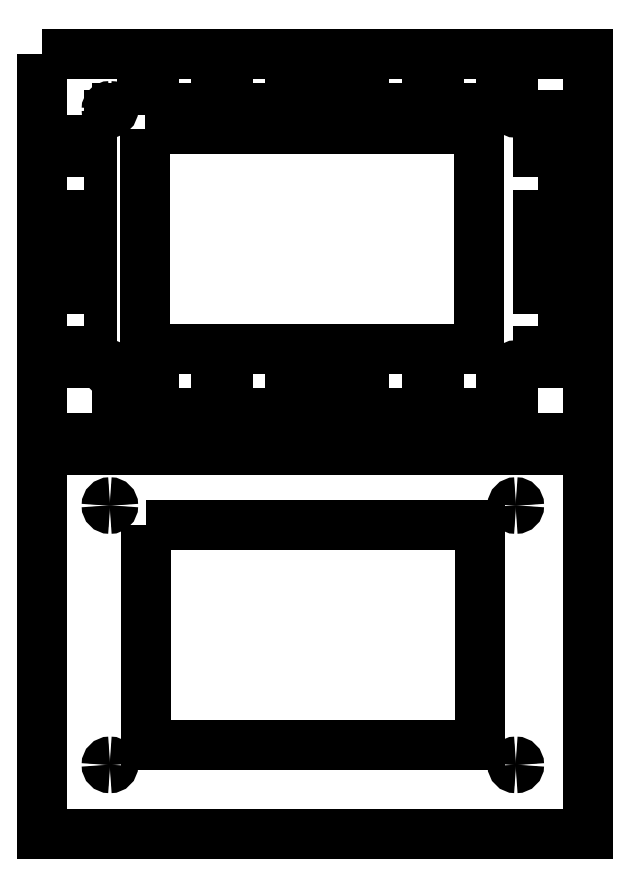
<metadata>
{"format":"dxf","ext":"dxf","renderer":"ezdxf+matplotlib","layout":"modelspace","background":"white","min_lineweight":24,"dpi":150}
</metadata>
<code>
0
SECTION
2
ENTITIES
0
LWPOLYLINE
8
Layer_1
90
14
70
1
10
5
20
594.9
30
0
10
5
20
580
30
0
10
5
20
575
30
0
10
5
20
465
30
0
10
5
20
460
30
0
10
5
20
439.9
30
0
10
225.1
20
439.9
30
0
10
225.1
20
460
30
0
10
225.1
20
465
30
0
10
225.1
20
575
30
0
10
225.1
20
580
30
0
10
225.1
20
594.9
30
0
10
5
20
594.9
30
0
10
5
20
594.9
30
0
0
LWPOLYLINE
8
Layer_1
90
6
70
1
10
34.99
20
583
30
0
10
50
20
583
30
0
10
50
20
580
30
0
10
34.99
20
580
30
0
10
34.99
20
583
30
0
10
34.99
20
583
30
0
0
LWPOLYLINE
8
Layer_1
90
6
70
1
10
65
20
583
30
0
10
80
20
583
30
0
10
80
20
580
30
0
10
65
20
580
30
0
10
65
20
583
30
0
10
65
20
583
30
0
0
LWPOLYLINE
8
Layer_1
90
6
70
1
10
95
20
583
30
0
10
110
20
583
30
0
10
110
20
580
30
0
10
95
20
580
30
0
10
95
20
583
30
0
10
95
20
583
30
0
0
LWPOLYLINE
8
Layer_1
90
6
70
1
10
120
20
583
30
0
10
135
20
583
30
0
10
135
20
580
30
0
10
120
20
580
30
0
10
120
20
583
30
0
10
120
20
583
30
0
0
LWPOLYLINE
8
Layer_1
90
6
70
1
10
150
20
583
30
0
10
165
20
583
30
0
10
165
20
580
30
0
10
150
20
580
30
0
10
150
20
583
30
0
10
150
20
583
30
0
0
SPLINE
8
Layer_1
70
8
71
3
72
8
73
4
74
0
40
0
40
0
40
0
40
0
40
1
40
1
40
1
40
1
10
32.29
20
573.7
30
0
10
33.02
20
573.7
30
0
10
33.61
20
573.1
30
0
10
33.61
20
572.4
30
0
0
SPLINE
8
Layer_1
70
8
71
3
72
8
73
4
74
0
40
0
40
0
40
0
40
0
40
1
40
1
40
1
40
1
10
33.61
20
572.4
30
0
10
33.61
20
571.6
30
0
10
33.02
20
571.1
30
0
10
32.29
20
571.1
30
0
0
SPLINE
8
Layer_1
70
8
71
3
72
8
73
4
74
0
40
0
40
0
40
0
40
0
40
1
40
1
40
1
40
1
10
32.29
20
571.1
30
0
10
31.56
20
571.1
30
0
10
30.96
20
571.6
30
0
10
30.96
20
572.4
30
0
0
SPLINE
8
Layer_1
70
8
71
3
72
8
73
4
74
0
40
0
40
0
40
0
40
0
40
1
40
1
40
1
40
1
10
30.96
20
572.4
30
0
10
30.96
20
573.1
30
0
10
31.56
20
573.7
30
0
10
32.29
20
573.7
30
0
0
LWPOLYLINE
8
Layer_1
90
6
70
1
10
180
20
583
30
0
10
195
20
583
30
0
10
195
20
580
30
0
10
180
20
580
30
0
10
180
20
583
30
0
10
180
20
583
30
0
0
SPLINE
8
Layer_1
70
8
71
3
72
8
73
4
74
0
40
0
40
0
40
0
40
0
40
1
40
1
40
1
40
1
10
196.1
20
573.7
30
0
10
196.8
20
573.7
30
0
10
197.4
20
573.1
30
0
10
197.4
20
572.4
30
0
0
SPLINE
8
Layer_1
70
8
71
3
72
8
73
4
74
0
40
0
40
0
40
0
40
0
40
1
40
1
40
1
40
1
10
197.4
20
572.4
30
0
10
197.4
20
571.6
30
0
10
196.8
20
571.1
30
0
10
196.1
20
571.1
30
0
0
SPLINE
8
Layer_1
70
8
71
3
72
8
73
4
74
0
40
0
40
0
40
0
40
0
40
1
40
1
40
1
40
1
10
196.1
20
571.1
30
0
10
195.3
20
571.1
30
0
10
194.7
20
571.6
30
0
10
194.7
20
572.4
30
0
0
SPLINE
8
Layer_1
70
8
71
3
72
8
73
4
74
0
40
0
40
0
40
0
40
0
40
1
40
1
40
1
40
1
10
194.7
20
572.4
30
0
10
194.7
20
573.1
30
0
10
195.3
20
573.7
30
0
10
196.1
20
573.7
30
0
0
LWPOLYLINE
8
Layer_1
90
2
70
1
10
32.29
20
573.7
30
0
10
32.29
20
573.7
30
0
0
LWPOLYLINE
8
Layer_1
90
2
70
1
10
196.1
20
573.7
30
0
10
196.1
20
573.7
30
0
0
LWPOLYLINE
8
Layer_1
90
6
70
1
10
21.99
20
570
30
0
10
25
20
570
30
0
10
25
20
555
30
0
10
21.99
20
555
30
0
10
21.99
20
570
30
0
10
21.99
20
570
30
0
0
LWPOLYLINE
8
Layer_1
90
6
70
1
10
205
20
570
30
0
10
208
20
570
30
0
10
208
20
555
30
0
10
205
20
555
30
0
10
205
20
570
30
0
10
205
20
570
30
0
0
LWPOLYLINE
8
Layer_1
90
6
70
1
10
46.46
20
564.4
30
0
10
181.1
20
564.4
30
0
10
181.1
20
475.8
30
0
10
46.46
20
475.8
30
0
10
46.46
20
564.4
30
0
10
46.46
20
564.4
30
0
0
LWPOLYLINE
8
Layer_1
90
6
70
1
10
21.99
20
540
30
0
10
25
20
540
30
0
10
25
20
525
30
0
10
21.99
20
525
30
0
10
21.99
20
540
30
0
10
21.99
20
540
30
0
0
LWPOLYLINE
8
Layer_1
90
6
70
1
10
205
20
540
30
0
10
208
20
540
30
0
10
208
20
525
30
0
10
205
20
525
30
0
10
205
20
540
30
0
10
205
20
540
30
0
0
LWPOLYLINE
8
Layer_1
90
6
70
1
10
21.99
20
515
30
0
10
25
20
515
30
0
10
25
20
500
30
0
10
21.99
20
500
30
0
10
21.99
20
515
30
0
10
21.99
20
515
30
0
0
LWPOLYLINE
8
Layer_1
90
6
70
1
10
205
20
515
30
0
10
208
20
515
30
0
10
208
20
500
30
0
10
205
20
500
30
0
10
205
20
515
30
0
10
205
20
515
30
0
0
LWPOLYLINE
8
Layer_1
90
6
70
1
10
21.99
20
485
30
0
10
25
20
485
30
0
10
25
20
470
30
0
10
21.99
20
470
30
0
10
21.99
20
485
30
0
10
21.99
20
485
30
0
0
SPLINE
8
Layer_1
70
8
71
3
72
8
73
4
74
0
40
0
40
0
40
0
40
0
40
1
40
1
40
1
40
1
10
32.29
20
469.1
30
0
10
33.02
20
469.1
30
0
10
33.61
20
468.5
30
0
10
33.61
20
467.7
30
0
0
SPLINE
8
Layer_1
70
8
71
3
72
8
73
4
74
0
40
0
40
0
40
0
40
0
40
1
40
1
40
1
40
1
10
33.61
20
467.7
30
0
10
33.61
20
467
30
0
10
33.02
20
466.4
30
0
10
32.29
20
466.4
30
0
0
SPLINE
8
Layer_1
70
8
71
3
72
8
73
4
74
0
40
0
40
0
40
0
40
0
40
1
40
1
40
1
40
1
10
32.29
20
466.4
30
0
10
31.56
20
466.4
30
0
10
30.96
20
467
30
0
10
30.96
20
467.7
30
0
0
SPLINE
8
Layer_1
70
8
71
3
72
8
73
4
74
0
40
0
40
0
40
0
40
0
40
1
40
1
40
1
40
1
10
30.96
20
467.7
30
0
10
30.96
20
468.5
30
0
10
31.56
20
469.1
30
0
10
32.29
20
469.1
30
0
0
LWPOLYLINE
8
Layer_1
90
6
70
1
10
205
20
485
30
0
10
208
20
485
30
0
10
208
20
470
30
0
10
205
20
470
30
0
10
205
20
485
30
0
10
205
20
485
30
0
0
SPLINE
8
Layer_1
70
8
71
3
72
8
73
4
74
0
40
0
40
0
40
0
40
0
40
1
40
1
40
1
40
1
10
196.1
20
469.1
30
0
10
196.8
20
469.1
30
0
10
197.4
20
468.5
30
0
10
197.4
20
467.7
30
0
0
SPLINE
8
Layer_1
70
8
71
3
72
8
73
4
74
0
40
0
40
0
40
0
40
0
40
1
40
1
40
1
40
1
10
197.4
20
467.7
30
0
10
197.4
20
467
30
0
10
196.8
20
466.4
30
0
10
196.1
20
466.4
30
0
0
SPLINE
8
Layer_1
70
8
71
3
72
8
73
4
74
0
40
0
40
0
40
0
40
0
40
1
40
1
40
1
40
1
10
196.1
20
466.4
30
0
10
195.3
20
466.4
30
0
10
194.7
20
467
30
0
10
194.7
20
467.7
30
0
0
SPLINE
8
Layer_1
70
8
71
3
72
8
73
4
74
0
40
0
40
0
40
0
40
0
40
1
40
1
40
1
40
1
10
194.7
20
467.7
30
0
10
194.7
20
468.5
30
0
10
195.3
20
469.1
30
0
10
196.1
20
469.1
30
0
0
LWPOLYLINE
8
Layer_1
90
2
70
1
10
32.29
20
469.1
30
0
10
32.29
20
469.1
30
0
0
LWPOLYLINE
8
Layer_1
90
2
70
1
10
196.1
20
469.1
30
0
10
196.1
20
469.1
30
0
0
LWPOLYLINE
8
Layer_1
90
6
70
1
10
34.99
20
460
30
0
10
50
20
460
30
0
10
50
20
457
30
0
10
34.99
20
457
30
0
10
34.99
20
460
30
0
10
34.99
20
460
30
0
0
LWPOLYLINE
8
Layer_1
90
6
70
1
10
65
20
460
30
0
10
80
20
460
30
0
10
80
20
457
30
0
10
65
20
457
30
0
10
65
20
460
30
0
10
65
20
460
30
0
0
LWPOLYLINE
8
Layer_1
90
6
70
1
10
95
20
460
30
0
10
110
20
460
30
0
10
110
20
457
30
0
10
95
20
457
30
0
10
95
20
460
30
0
10
95
20
460
30
0
0
LWPOLYLINE
8
Layer_1
90
6
70
1
10
120
20
460
30
0
10
135
20
460
30
0
10
135
20
457
30
0
10
120
20
457
30
0
10
120
20
460
30
0
10
120
20
460
30
0
0
LWPOLYLINE
8
Layer_1
90
6
70
1
10
150
20
460
30
0
10
165
20
460
30
0
10
165
20
457
30
0
10
150
20
457
30
0
10
150
20
460
30
0
10
150
20
460
30
0
0
LWPOLYLINE
8
Layer_1
90
6
70
1
10
180
20
460
30
0
10
195
20
460
30
0
10
195
20
457
30
0
10
180
20
457
30
0
10
180
20
460
30
0
10
180
20
460
30
0
0
SPLINE
8
Layer_1
70
8
71
3
72
8
73
4
74
0
40
0
40
0
40
0
40
0
40
1
40
1
40
1
40
1
10
32.29
20
413.8
30
0
10
33.02
20
413.8
30
0
10
33.61
20
413.2
30
0
10
33.61
20
412.5
30
0
0
SPLINE
8
Layer_1
70
8
71
3
72
8
73
4
74
0
40
0
40
0
40
0
40
0
40
1
40
1
40
1
40
1
10
33.61
20
412.5
30
0
10
33.61
20
411.8
30
0
10
33.02
20
411.2
30
0
10
32.29
20
411.2
30
0
0
SPLINE
8
Layer_1
70
8
71
3
72
8
73
4
74
0
40
0
40
0
40
0
40
0
40
1
40
1
40
1
40
1
10
32.29
20
411.2
30
0
10
31.56
20
411.2
30
0
10
30.96
20
411.8
30
0
10
30.96
20
412.5
30
0
0
SPLINE
8
Layer_1
70
8
71
3
72
8
73
4
74
0
40
0
40
0
40
0
40
0
40
1
40
1
40
1
40
1
10
30.96
20
412.5
30
0
10
30.96
20
413.2
30
0
10
31.56
20
413.8
30
0
10
32.29
20
413.8
30
0
0
LWPOLYLINE
8
Layer_1
90
14
70
1
10
5
20
435
30
0
10
5
20
420.1
30
0
10
5
20
415.1
30
0
10
5
20
305.1
30
0
10
5
20
300.1
30
0
10
5
20
280
30
0
10
225.1
20
280
30
0
10
225.1
20
300.1
30
0
10
225.1
20
305.1
30
0
10
225.1
20
415.1
30
0
10
225.1
20
420.1
30
0
10
225.1
20
435
30
0
10
5
20
435
30
0
10
5
20
435
30
0
0
SPLINE
8
Layer_1
70
8
71
3
72
8
73
4
74
0
40
0
40
0
40
0
40
0
40
1
40
1
40
1
40
1
10
196.1
20
413.8
30
0
10
196.8
20
413.8
30
0
10
197.4
20
413.2
30
0
10
197.4
20
412.5
30
0
0
SPLINE
8
Layer_1
70
8
71
3
72
8
73
4
74
0
40
0
40
0
40
0
40
0
40
1
40
1
40
1
40
1
10
197.4
20
412.5
30
0
10
197.4
20
411.8
30
0
10
196.8
20
411.2
30
0
10
196.1
20
411.2
30
0
0
SPLINE
8
Layer_1
70
8
71
3
72
8
73
4
74
0
40
0
40
0
40
0
40
0
40
1
40
1
40
1
40
1
10
196.1
20
411.2
30
0
10
195.3
20
411.2
30
0
10
194.8
20
411.8
30
0
10
194.8
20
412.5
30
0
0
SPLINE
8
Layer_1
70
8
71
3
72
8
73
4
74
0
40
0
40
0
40
0
40
0
40
1
40
1
40
1
40
1
10
194.8
20
412.5
30
0
10
194.8
20
413.2
30
0
10
195.3
20
413.8
30
0
10
196.1
20
413.8
30
0
0
LWPOLYLINE
8
Layer_1
90
2
70
1
10
32.29
20
413.8
30
0
10
32.29
20
413.8
30
0
0
LWPOLYLINE
8
Layer_1
90
2
70
1
10
196.1
20
413.8
30
0
10
196.1
20
413.8
30
0
0
SPLINE
8
Layer_1
70
8
71
3
72
8
73
4
74
0
40
0
40
0
40
0
40
0
40
1
40
1
40
1
40
1
10
32.29
20
309.2
30
0
10
33.02
20
309.2
30
0
10
33.61
20
308.6
30
0
10
33.61
20
307.9
30
0
0
SPLINE
8
Layer_1
70
8
71
3
72
8
73
4
74
0
40
0
40
0
40
0
40
0
40
1
40
1
40
1
40
1
10
33.61
20
307.9
30
0
10
33.61
20
307.1
30
0
10
33.02
20
306.6
30
0
10
32.29
20
306.6
30
0
0
SPLINE
8
Layer_1
70
8
71
3
72
8
73
4
74
0
40
0
40
0
40
0
40
0
40
1
40
1
40
1
40
1
10
32.29
20
306.6
30
0
10
31.56
20
306.6
30
0
10
30.96
20
307.1
30
0
10
30.96
20
307.9
30
0
0
SPLINE
8
Layer_1
70
8
71
3
72
8
73
4
74
0
40
0
40
0
40
0
40
0
40
1
40
1
40
1
40
1
10
30.96
20
307.9
30
0
10
30.96
20
308.6
30
0
10
31.56
20
309.2
30
0
10
32.29
20
309.2
30
0
0
LWPOLYLINE
8
Layer_1
90
6
70
1
10
47.02
20
404.6
30
0
10
181.7
20
404.6
30
0
10
181.7
20
315.9
30
0
10
47.02
20
315.9
30
0
10
47.02
20
404.6
30
0
10
47.02
20
404.6
30
0
0
SPLINE
8
Layer_1
70
8
71
3
72
8
73
4
74
0
40
0
40
0
40
0
40
0
40
1
40
1
40
1
40
1
10
196.1
20
309.2
30
0
10
196.8
20
309.2
30
0
10
197.4
20
308.6
30
0
10
197.4
20
307.9
30
0
0
SPLINE
8
Layer_1
70
8
71
3
72
8
73
4
74
0
40
0
40
0
40
0
40
0
40
1
40
1
40
1
40
1
10
197.4
20
307.9
30
0
10
197.4
20
307.1
30
0
10
196.8
20
306.6
30
0
10
196.1
20
306.6
30
0
0
SPLINE
8
Layer_1
70
8
71
3
72
8
73
4
74
0
40
0
40
0
40
0
40
0
40
1
40
1
40
1
40
1
10
196.1
20
306.6
30
0
10
195.3
20
306.6
30
0
10
194.8
20
307.1
30
0
10
194.8
20
307.9
30
0
0
SPLINE
8
Layer_1
70
8
71
3
72
8
73
4
74
0
40
0
40
0
40
0
40
0
40
1
40
1
40
1
40
1
10
194.8
20
307.9
30
0
10
194.8
20
308.6
30
0
10
195.3
20
309.2
30
0
10
196.1
20
309.2
30
0
0
LWPOLYLINE
8
Layer_1
90
2
70
1
10
32.29
20
309.2
30
0
10
32.29
20
309.2
30
0
0
LWPOLYLINE
8
Layer_1
90
2
70
1
10
196.1
20
309.2
30
0
10
196.1
20
309.2
30
0
0
ENDSEC
0
EOF

</code>
